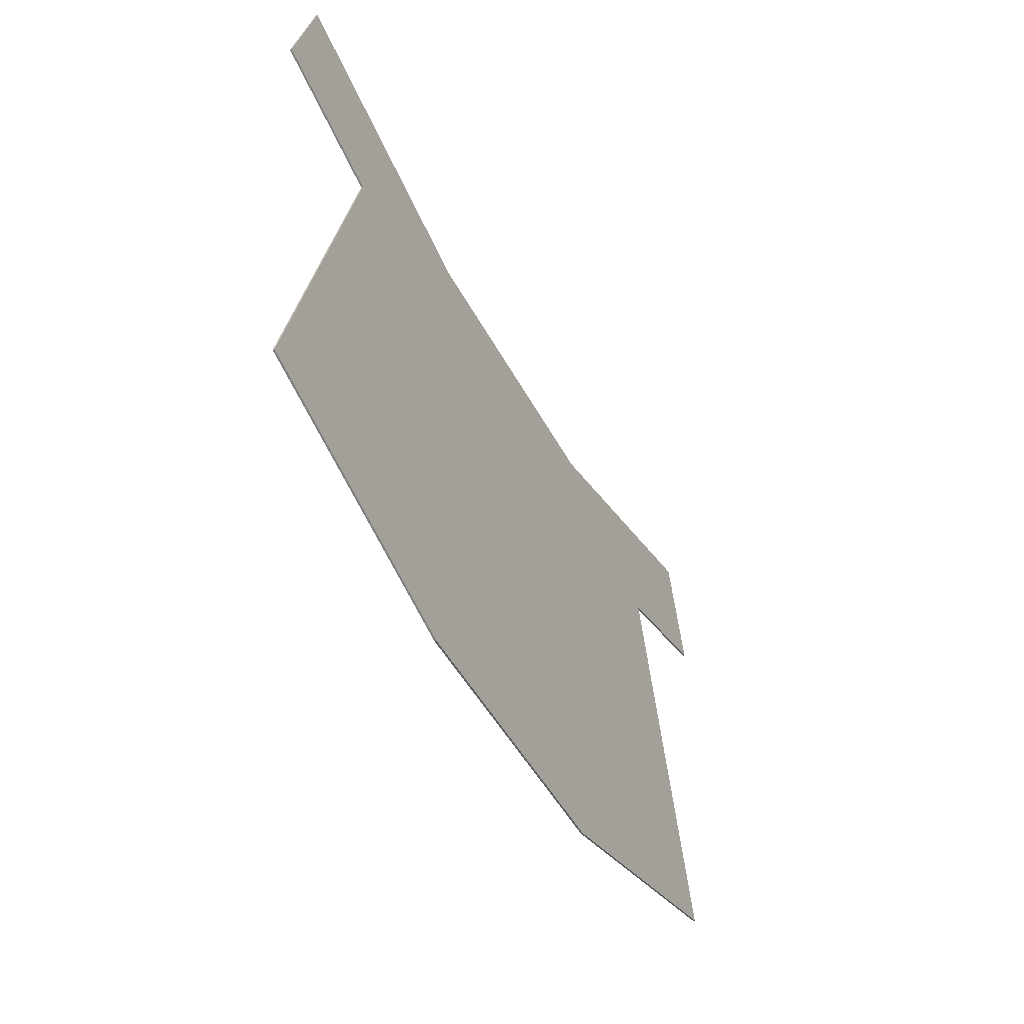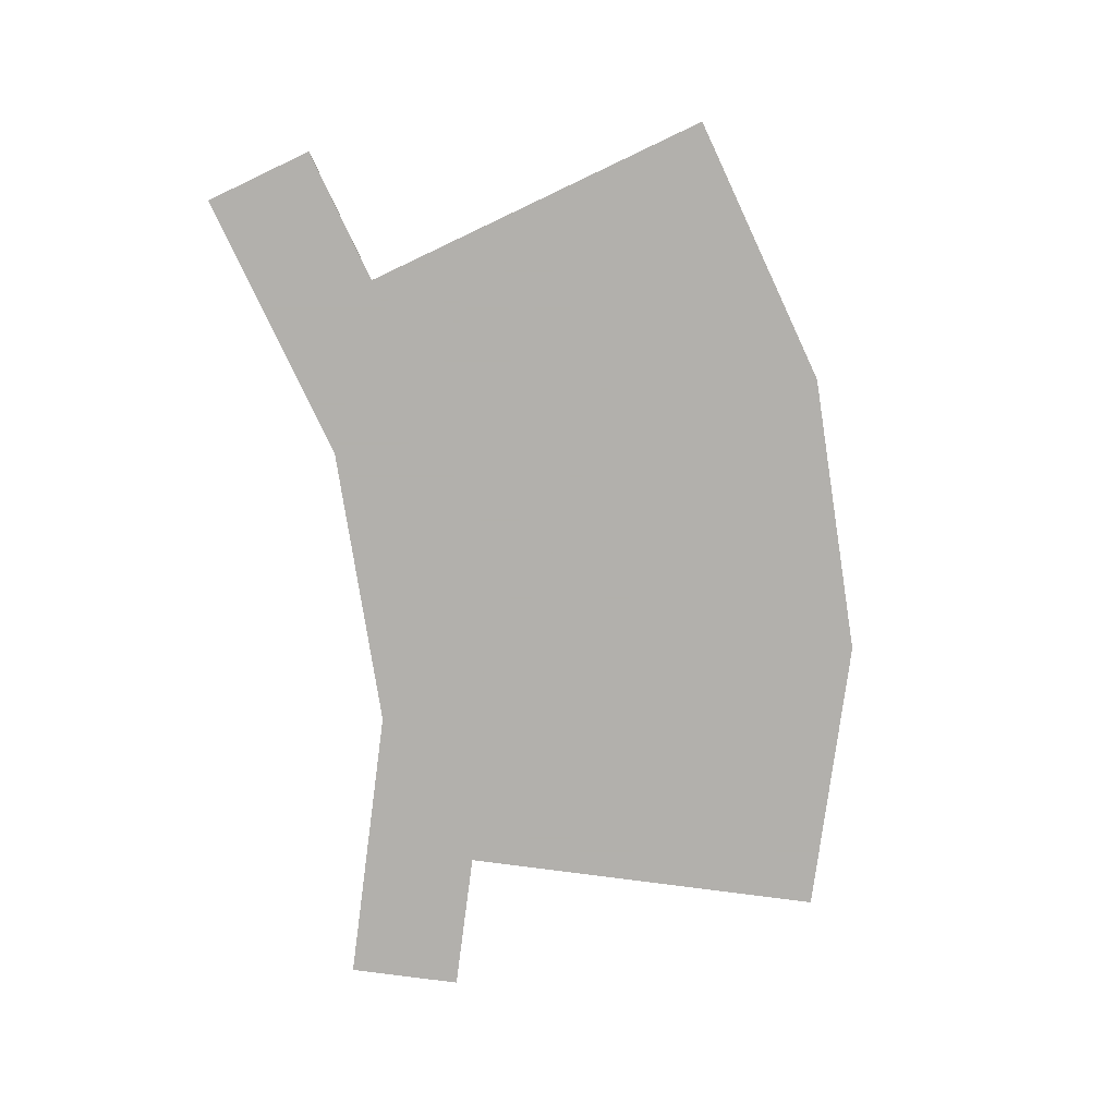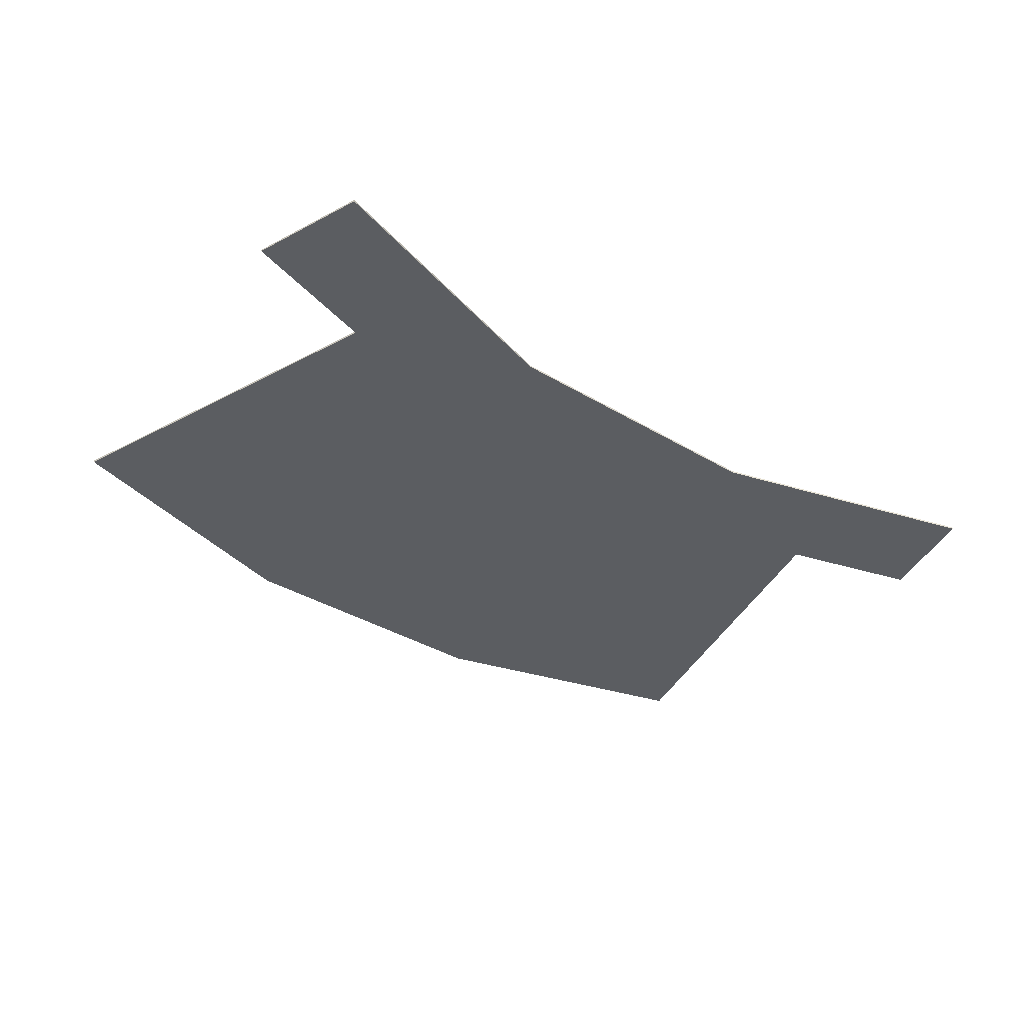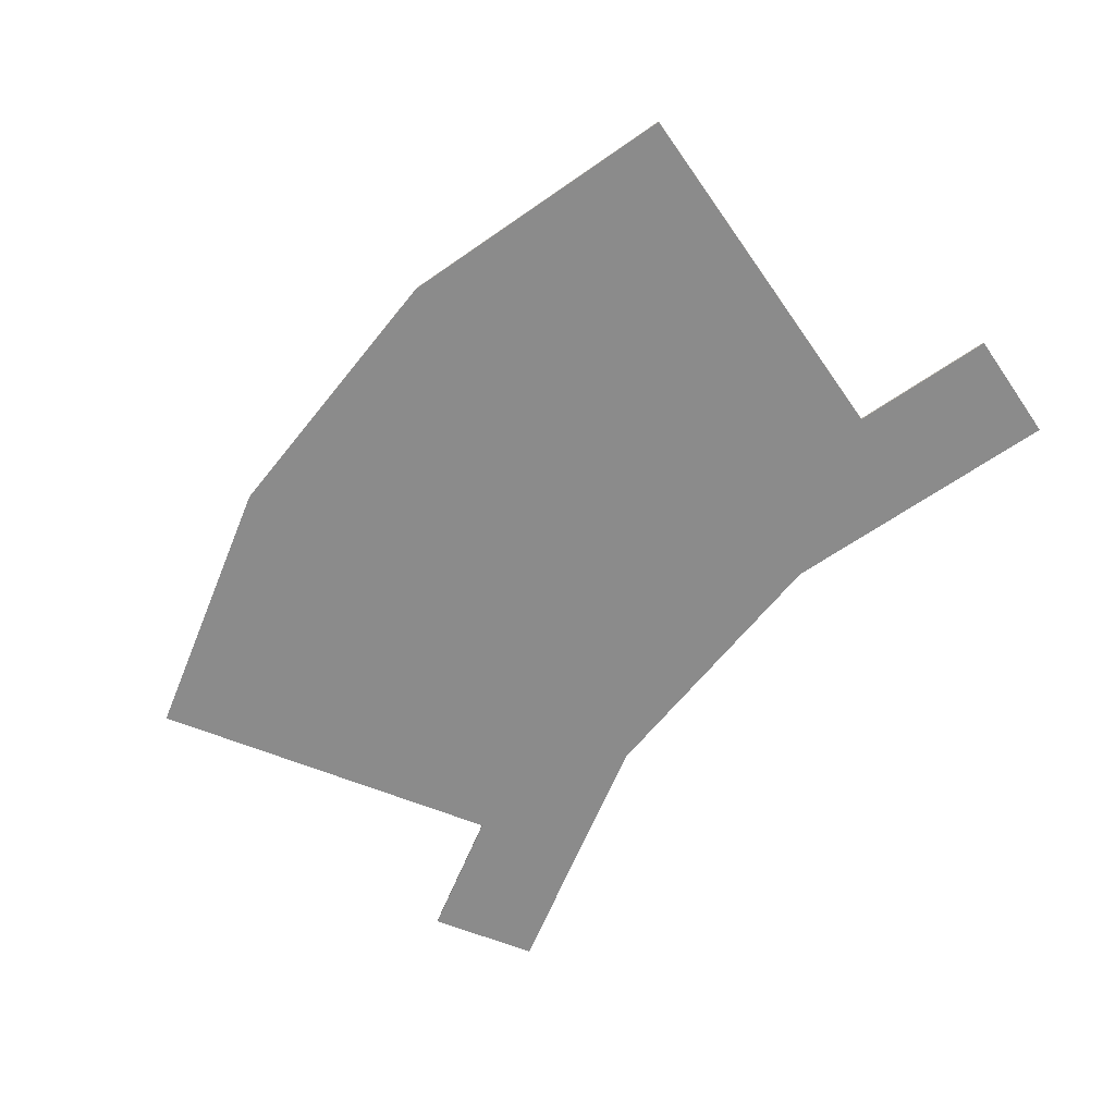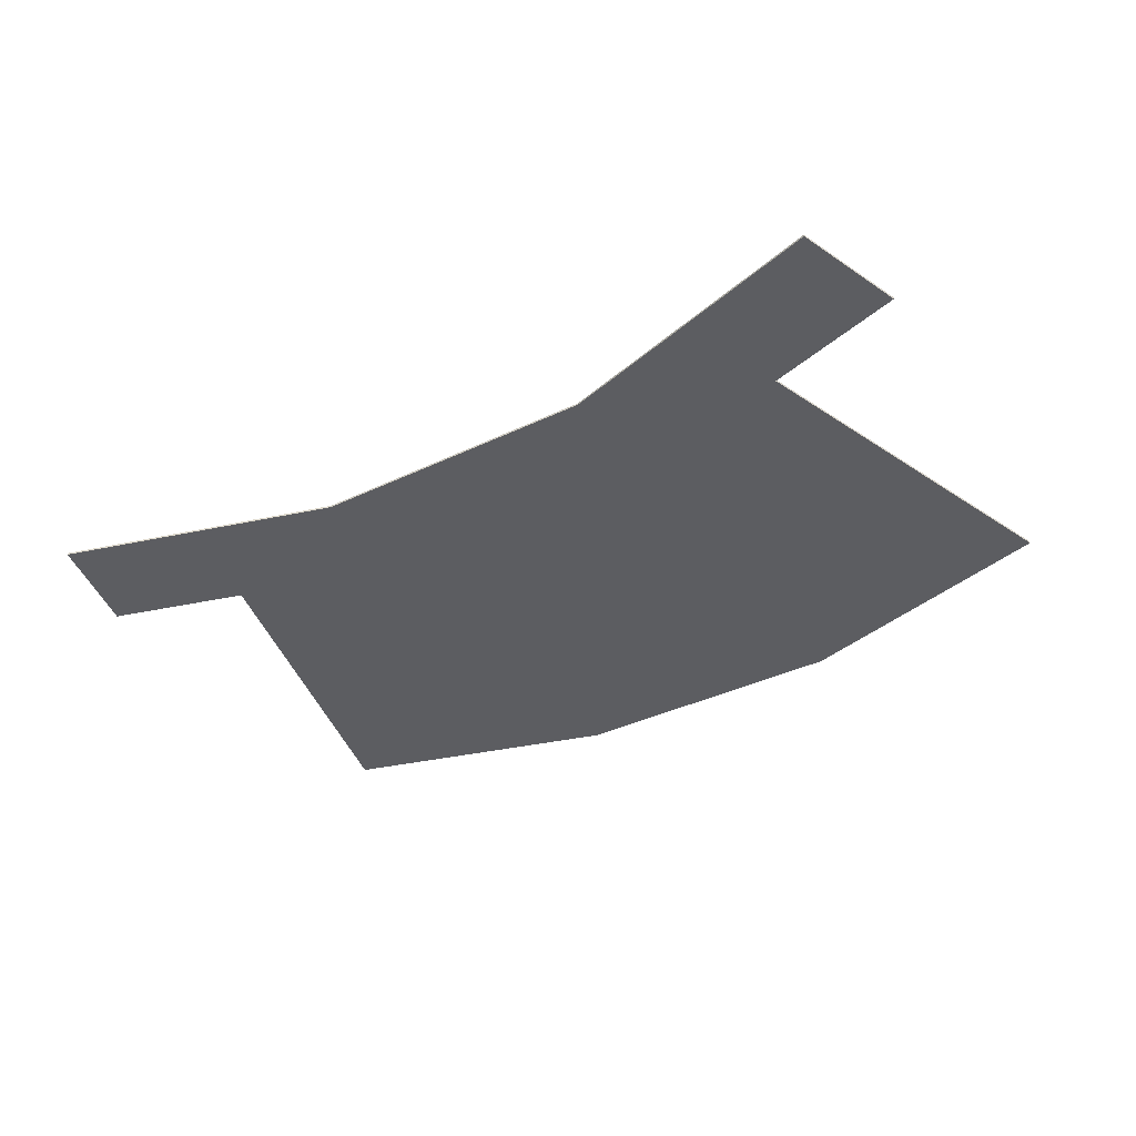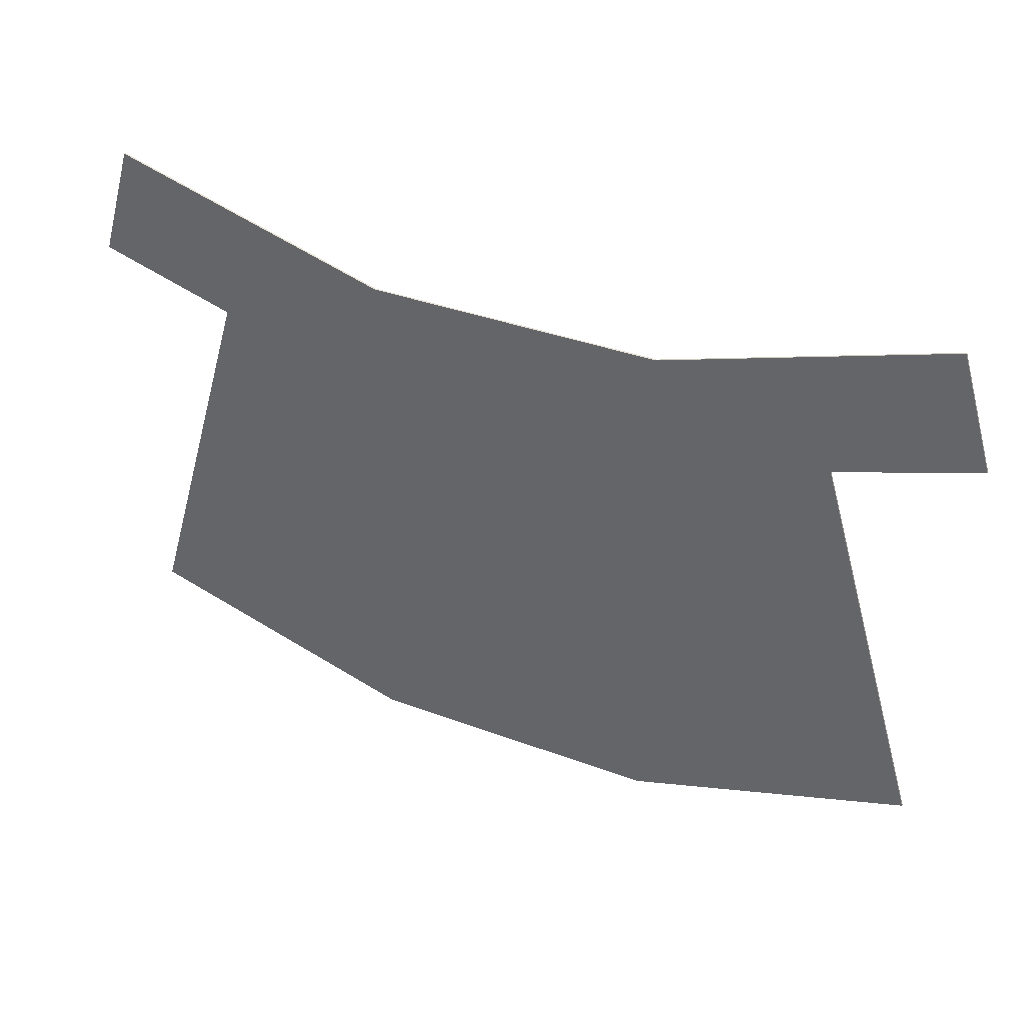
<metadata>
{"format":"obj","ext":"obj","renderer":"f3d","projection":"perspective","resolution":1024,"background":"white","views":[{"elev":-46.6,"azim":116.4,"up":"+Z"},{"elev":-78.6,"azim":98.9,"up":"+Y"},{"elev":-36.0,"azim":-38.5,"up":"+Y"},{"elev":-63.8,"azim":-128.6,"up":"+Y"},{"elev":-36.5,"azim":32.2,"up":"+Y"},{"elev":35.2,"azim":26.6,"up":"+Z"}]}
</metadata>
<code>
v -1.012 0 -2.054
v -1.012 0 1.486
v 1.012 0 1.486
v 1.012 0 -2.054
v 2.944 0 -1.49
v 1.012 0 -2.054
v 1.012 0 1.486
v 2.21 0 1.005
v 2.21 0 1.005
v 1.012 0 1.486
v 2.944 0 2.054
v 3.17 0 1.287
v -1.012 0 -2.054
v -2.944 0 -1.49
v -2.21 0 1.005
v -1.012 0 1.486
v -1.012 0 1.486
v -2.21 0 1.005
v -3.17 0 1.287
v -2.944 0 2.054
v -1.012 0 -2.054
v 1.012 0 -2.054
v 1.012 -0.0125 -2.054
v -1.012 -0.0125 -2.054
v 1.012 0 1.486
v -1.012 0 1.486
v -1.012 -0.0125 1.486
v 1.012 -0.0125 1.486
v 2.944 0 -1.49
v 2.944 -0.0125 -1.49
v 1.012 -0.0125 -2.054
v 1.012 0 -2.054
v 2.944 -0.0125 -1.49
v 2.944 0 -1.49
v 2.21 0 1.005
v 2.21 -0.0125 1.005
v 2.21 -0.0125 1.005
v 2.21 0 1.005
v 3.17 0 1.287
v 3.17 -0.0125 1.287
v 3.17 -0.0125 1.287
v 3.17 0 1.287
v 2.944 0 2.054
v 2.944 -0.0125 2.054
v 1.012 0 1.486
v 1.012 -0.0125 1.486
v 2.944 -0.0125 2.054
v 2.944 0 2.054
v -2.944 0 -1.49
v -1.012 0 -2.054
v -1.012 -0.0125 -2.054
v -2.944 -0.0125 -1.49
v -2.944 0 -1.49
v -2.944 -0.0125 -1.49
v -2.21 -0.0125 1.005
v -2.21 0 1.005
v -2.21 0 1.005
v -2.21 -0.0125 1.005
v -3.17 -0.0125 1.287
v -3.17 0 1.287
v -3.17 0 1.287
v -3.17 -0.0125 1.287
v -2.944 -0.0125 2.054
v -2.944 0 2.054
v -1.012 -0.0125 1.486
v -1.012 0 1.486
v -2.944 0 2.054
v -2.944 -0.0125 2.054
v -1.012 -0.0125 -2.054
v 1.012 -0.0125 -2.054
v 1.012 -0.0125 -0.5986
v -1.012 -0.0125 -0.5986
v -1.012 -0.0125 -0.5986
v 1.012 -0.0125 -0.5986
v 1.012 -0.0125 -0.1816
v -1.012 -0.0125 -0.1816
v -1.012 -0.0125 -0.1816
v 1.012 -0.0125 -0.1816
v 1.012 -0.0125 0.2354
v -1.012 -0.0125 0.2354
v -1.012 -0.0125 0.2354
v 1.012 -0.0125 0.2354
v 1.012 -0.0125 0.6522
v -1.012 -0.0125 0.6522
v -1.012 -0.0125 0.6522
v 1.012 -0.0125 0.6522
v 1.012 -0.0125 1.486
v -1.012 -0.0125 1.486
v 1.012 -0.0125 -2.054
v 2.944 -0.0125 -1.49
v 2.549 -0.0125 -0.1467
v 1.012 -0.0125 -0.5986
v 1.012 -0.0125 -0.5986
v 2.549 -0.0125 -0.1467
v 2.436 -0.0125 0.2371
v 1.012 -0.0125 -0.1816
v 1.012 -0.0125 -0.1816
v 2.436 -0.0125 0.2371
v 2.323 -0.0125 0.6208
v 1.012 -0.0125 0.2354
v 1.012 -0.0125 0.2354
v 2.323 -0.0125 0.6208
v 2.21 -0.0125 1.005
v 1.012 -0.0125 0.6522
v 2.944 -0.0125 2.054
v 1.012 -0.0125 1.486
v 2.21 -0.0125 1.005
v 3.17 -0.0125 1.287
v 1.012 -0.0125 1.486
v 1.012 -0.0125 0.6522
v 2.21 -0.0125 1.005
v -2.944 -0.0125 -1.49
v -1.012 -0.0125 -2.054
v -1.012 -0.0125 -0.5986
v -2.549 -0.0125 -0.1467
v -2.549 -0.0125 -0.1467
v -1.012 -0.0125 -0.5986
v -1.012 -0.0125 -0.1816
v -2.436 -0.0125 0.2371
v -2.436 -0.0125 0.2371
v -1.012 -0.0125 -0.1816
v -1.012 -0.0125 0.2354
v -2.323 -0.0125 0.6208
v -2.323 -0.0125 0.6208
v -1.012 -0.0125 0.2354
v -1.012 -0.0125 0.6522
v -2.21 -0.0125 1.005
v -2.21 -0.0125 1.005
v -1.012 -0.0125 0.6522
v -1.012 -0.0125 1.486
v -1.012 -0.0125 1.486
v -2.944 -0.0125 2.054
v -3.17 -0.0125 1.287
v -2.21 -0.0125 1.005
g mesh573539
f 1 2 3
f 3 4 1
f 5 6 7
f 7 8 5
f 9 10 11
f 11 12 9
f 13 14 15
f 15 16 13
f 17 18 19
f 19 20 17
g mesh573540
f 21 22 23
f 23 24 21
f 25 26 27
f 27 28 25
f 29 30 31
f 31 32 29
f 33 34 35
f 35 36 33
f 37 38 39
f 39 40 37
f 41 42 43
f 43 44 41
f 45 46 47
f 47 48 45
f 49 50 51
f 51 52 49
f 53 54 55
f 55 56 53
f 57 58 59
f 59 60 57
f 61 62 63
f 63 64 61
f 65 66 67
f 67 68 65
g mesh573541
f 69 70 71
f 71 72 69
f 73 74 75
f 75 76 73
f 77 78 79
f 79 80 77
f 81 82 83
f 83 84 81
f 85 86 87
f 87 88 85
g mesh573542
f 89 90 91
f 91 92 89
f 93 94 95
f 95 96 93
f 97 98 99
f 99 100 97
f 101 102 103
f 103 104 101
f 105 106 107
f 107 108 105
f 109 110 111
g mesh573543
f 112 113 114
f 114 115 112
f 116 117 118
f 118 119 116
f 120 121 122
f 122 123 120
f 124 125 126
f 126 127 124
f 128 129 130
f 131 132 133
f 133 134 131

</code>
